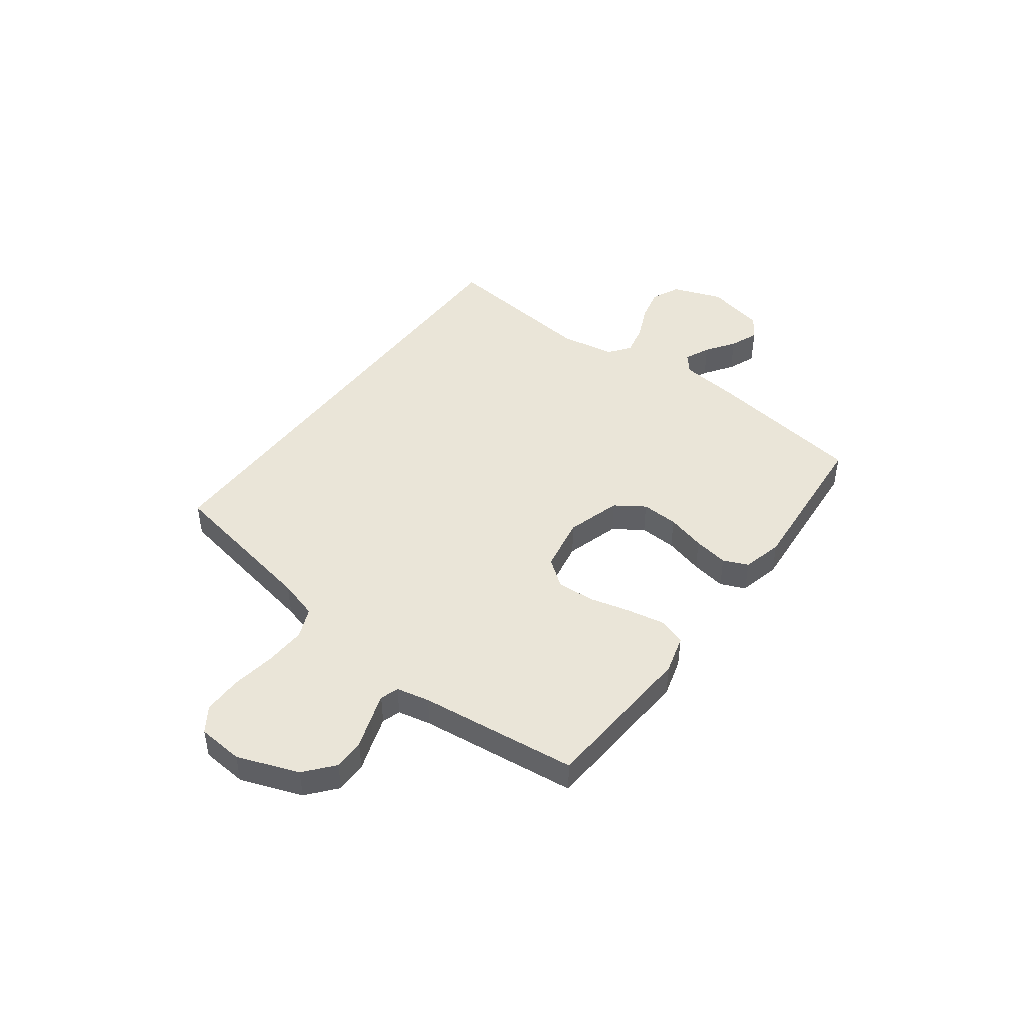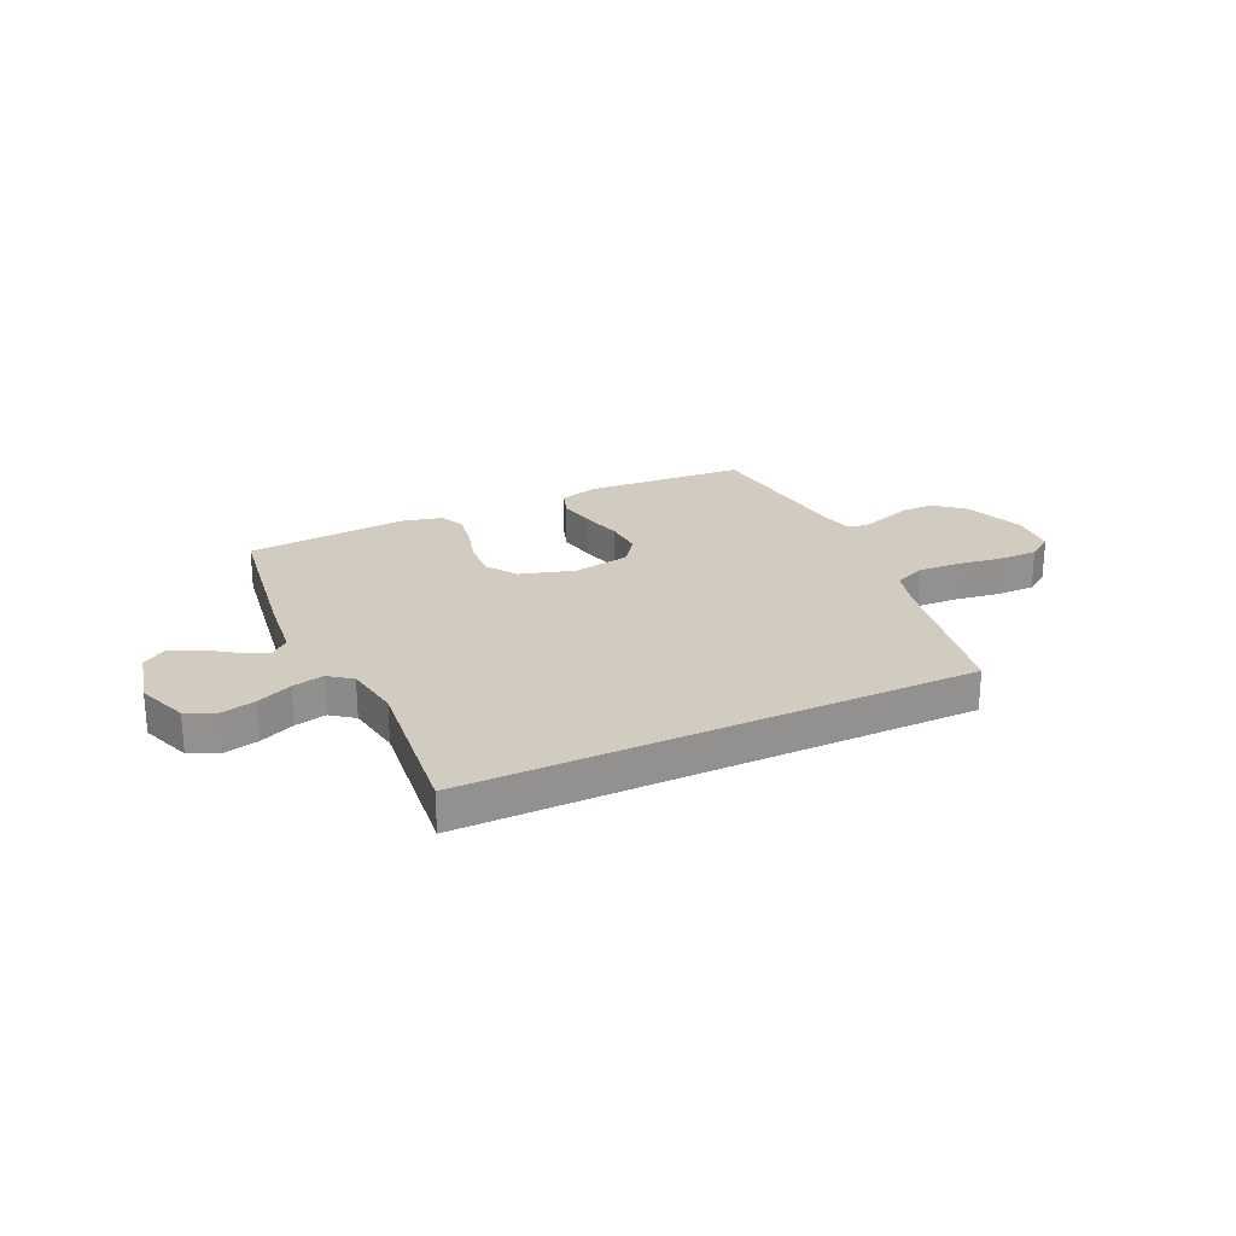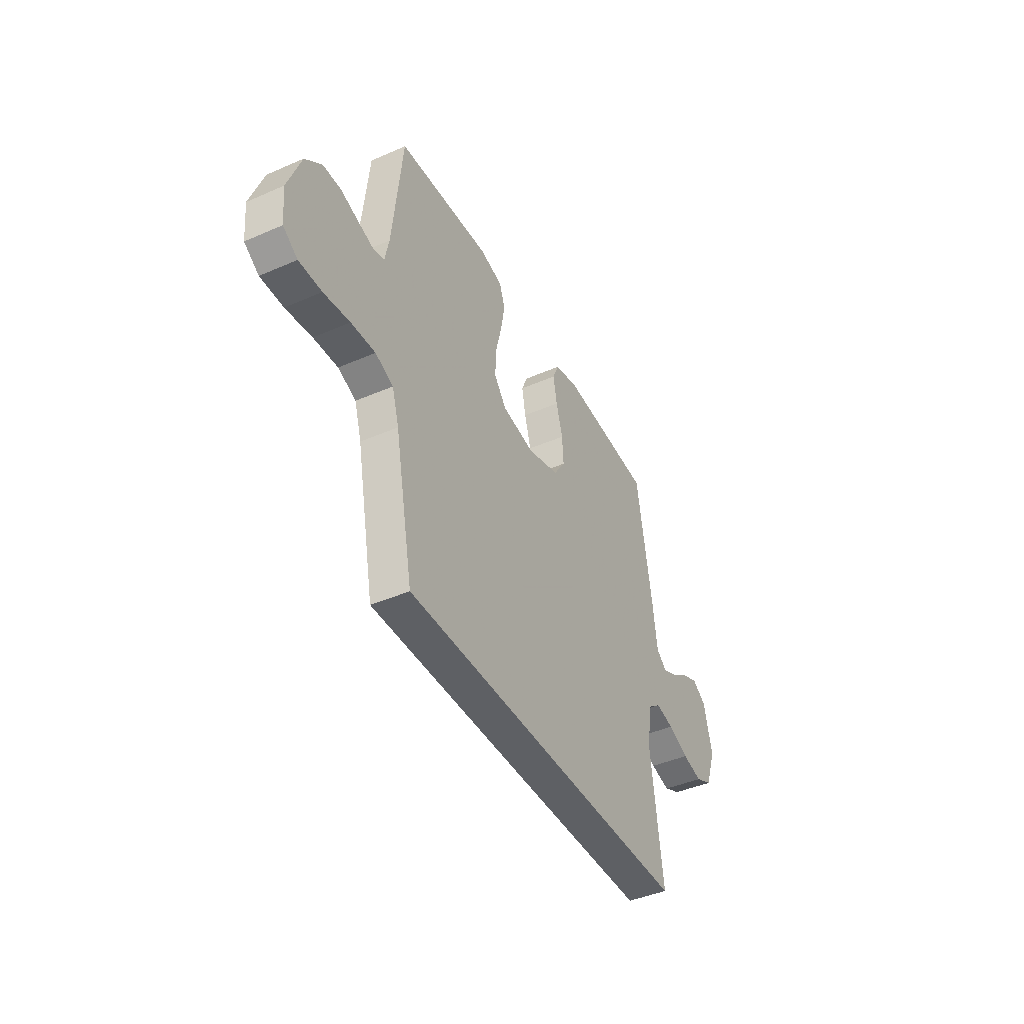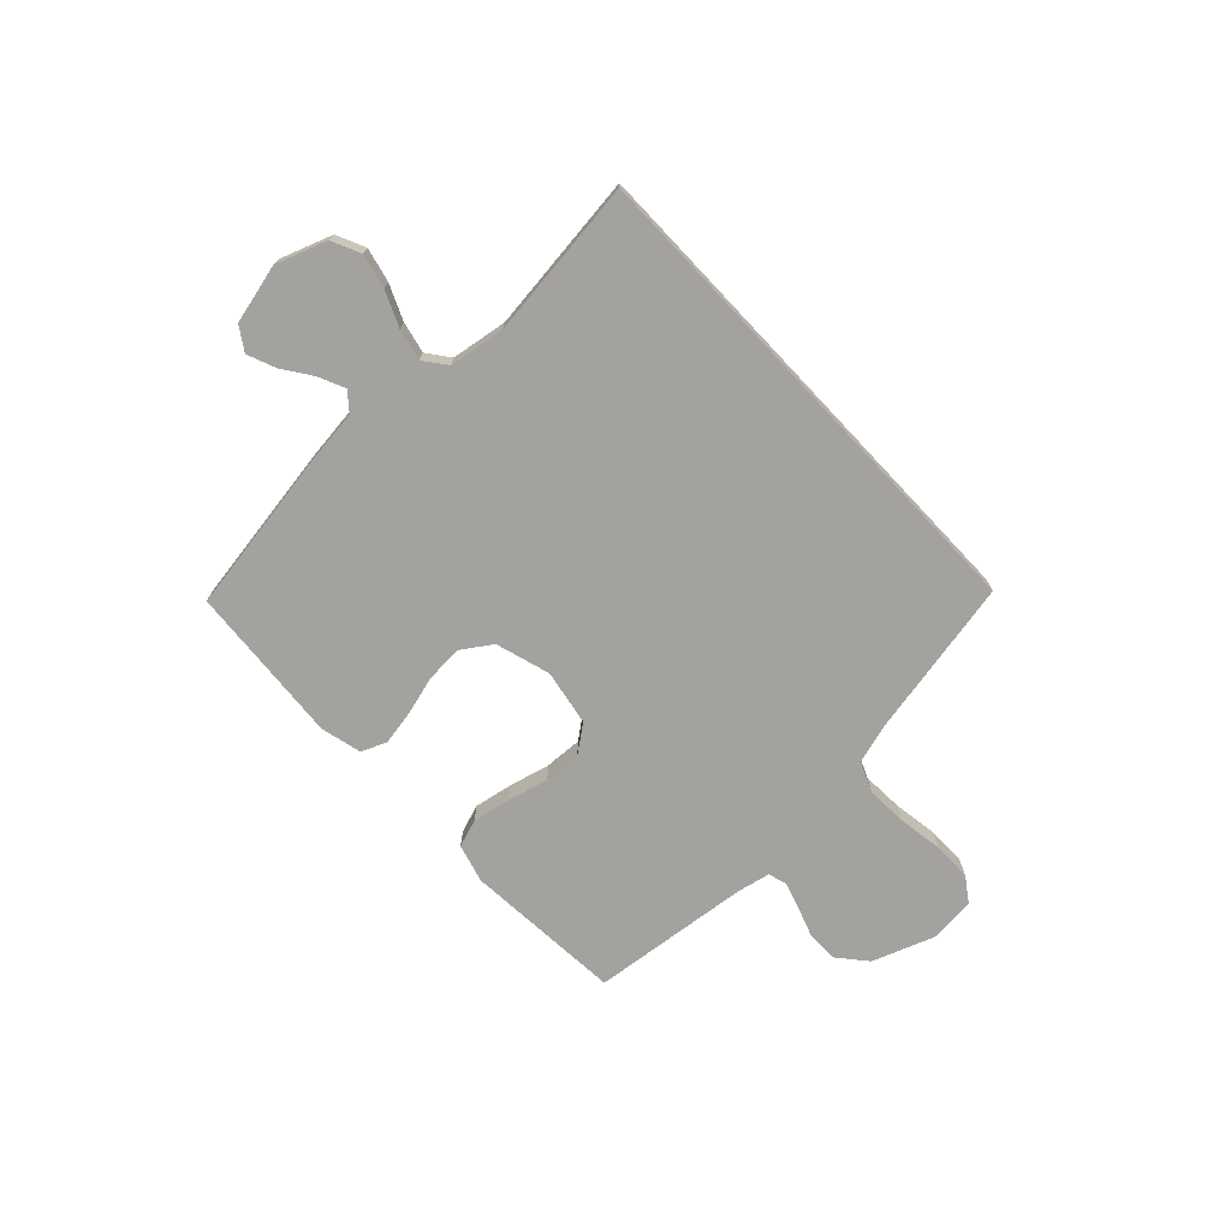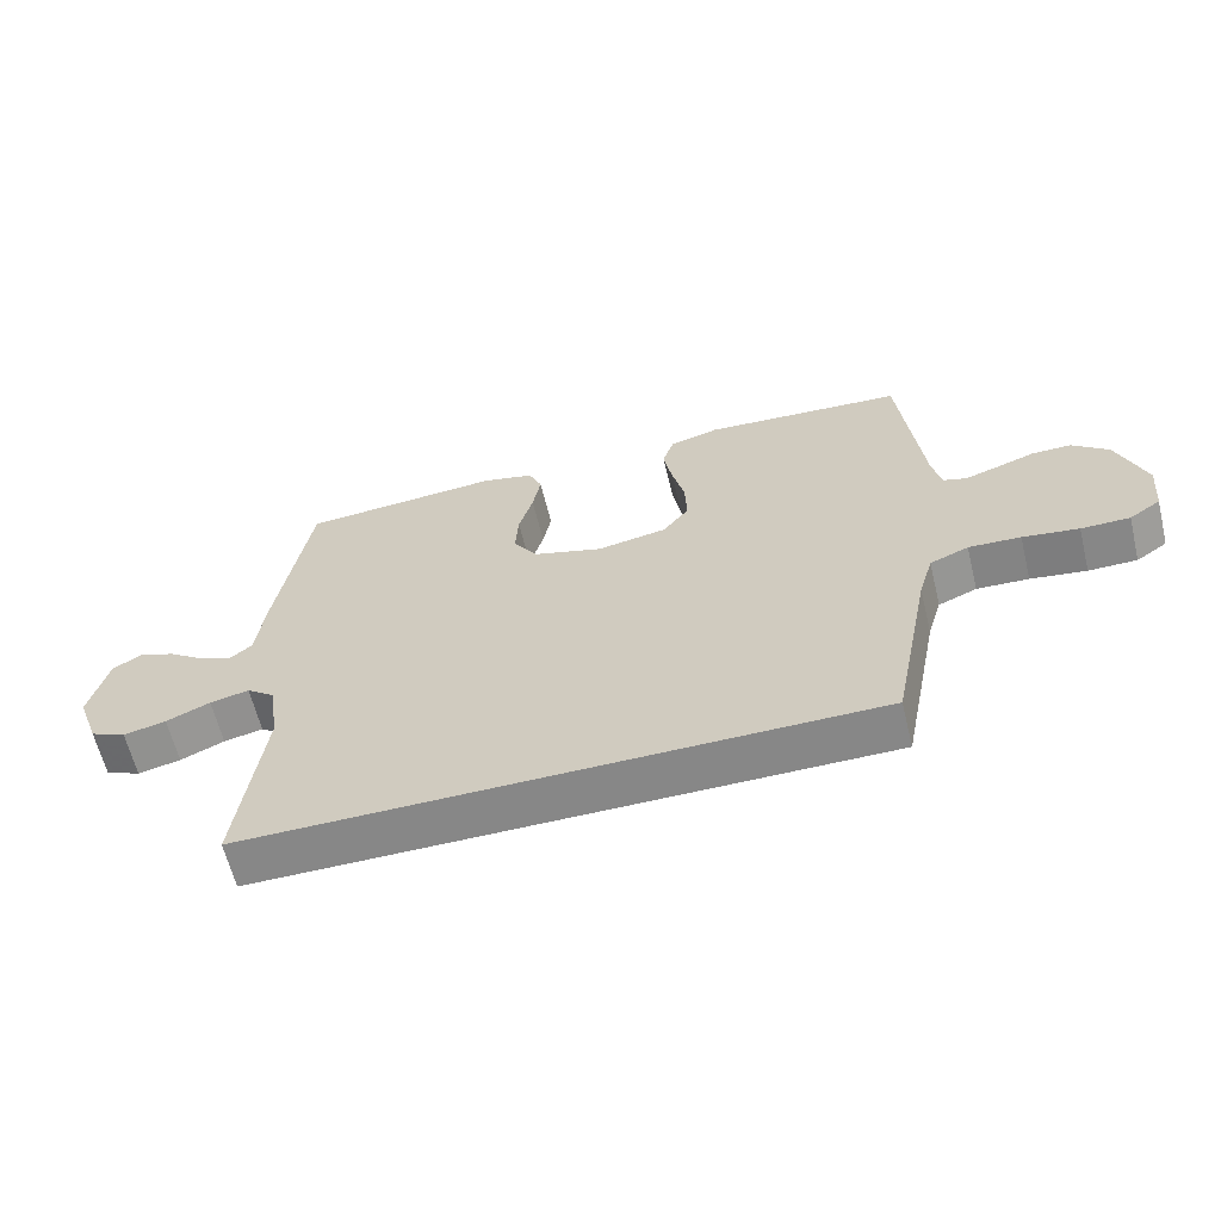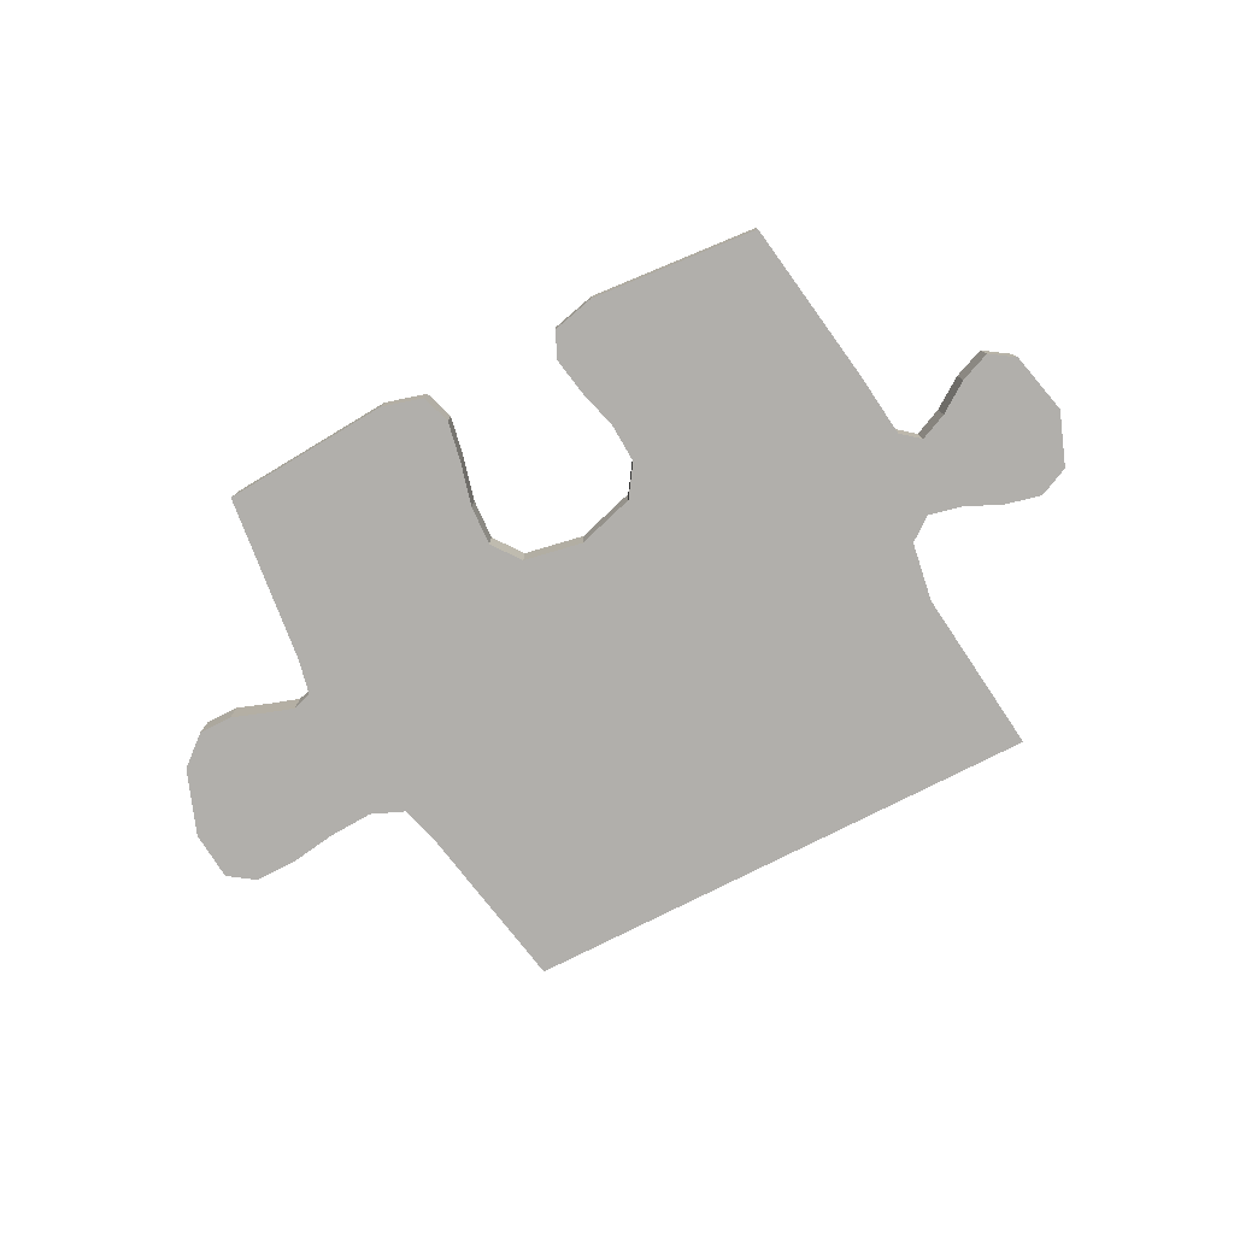
<metadata>
{"format":"obj","ext":"obj","renderer":"f3d","projection":"perspective","resolution":1024,"background":"white","views":[{"elev":45.1,"azim":-53.7,"up":"+Y"},{"elev":24.0,"azim":154.5,"up":"+Y"},{"elev":-42.8,"azim":-62.6,"up":"+Z"},{"elev":-72.5,"azim":133.2,"up":"+Y"},{"elev":-62.5,"azim":-166.3,"up":"+Z"},{"elev":-78.3,"azim":26.8,"up":"+Y"}]}
</metadata>
<code>
v 0.5 0.07 0.5
v 0.548 0.07 0.2
v 0.562 0.07 0.087
v 0.596 0.07 0.059
v 0.645 0.07 0.081
v 0.699 0.07 0.119
v 0.753 0.07 0.141
v 0.797 0.07 0.112
v 0.824 0.07 0
v 0.79 0.07 -0.095
v 0.736 0.07 -0.12
v 0.672 0.07 -0.105
v 0.606 0.07 -0.076
v 0.547 0.07 -0.063
v 0.505 0.07 -0.095
v 0.489 0.07 -0.2
v 0.526 0.07 -0.5
v -0.414 0.07 -0.5
v -0.473 0.07 -0.2
v -0.495 0.07 -0.126
v -0.553 0.07 -0.102
v -0.631 0.07 -0.106
v -0.715 0.07 -0.119
v -0.788 0.07 -0.119
v -0.835 0.07 -0.087
v -0.843 0.07 0
v -0.801 0.07 0.116
v -0.747 0.07 0.162
v -0.688 0.07 0.162
v -0.63 0.07 0.142
v -0.58 0.07 0.126
v -0.545 0.07 0.137
v -0.532 0.07 0.2
v -0.5 0.07 0.5
v -0.2 0.07 0.522
v -0.127 0.07 0.502
v -0.109 0.07 0.45
v -0.122 0.07 0.378
v -0.141 0.07 0.301
v -0.144 0.07 0.23
v -0.105 0.07 0.179
v 0 0.07 0.16
v 0.103 0.07 0.191
v 0.14 0.07 0.247
v 0.136 0.07 0.317
v 0.115 0.07 0.391
v 0.103 0.07 0.457
v 0.123 0.07 0.504
v 0.2 0.07 0.523
v 0.5 0 0.5
v 0.548 0 0.2
v 0.562 0 0.087
v 0.596 0 0.059
v 0.645 0 0.081
v 0.699 0 0.119
v 0.753 0 0.141
v 0.797 0 0.112
v 0.824 0 0
v 0.79 0 -0.095
v 0.736 0 -0.12
v 0.672 0 -0.105
v 0.606 0 -0.076
v 0.547 0 -0.063
v 0.505 0 -0.095
v 0.489 0 -0.2
v 0.526 0 -0.5
v -0.414 0 -0.5
v -0.473 0 -0.2
v -0.495 0 -0.126
v -0.553 0 -0.102
v -0.631 0 -0.106
v -0.715 0 -0.119
v -0.788 0 -0.119
v -0.835 0 -0.087
v -0.843 0 0
v -0.801 0 0.116
v -0.747 0 0.162
v -0.688 0 0.162
v -0.63 0 0.142
v -0.58 0 0.126
v -0.545 0 0.137
v -0.532 0 0.2
v -0.5 0 0.5
v -0.2 0 0.522
v -0.127 0 0.502
v -0.109 0 0.45
v -0.122 0 0.378
v -0.141 0 0.301
v -0.144 0 0.23
v -0.105 0 0.179
v 0 0 0.16
v 0.103 0 0.191
v 0.14 0 0.247
v 0.136 0 0.317
v 0.115 0 0.391
v 0.103 0 0.457
v 0.123 0 0.504
v 0.2 0 0.523
f 1 2 3
f 49 1 3
f 48 49 3
f 47 48 3
f 46 47 3
f 45 46 3
f 44 45 3 4
f 43 44 4
f 42 43 4
f 37 38 39
f 36 37 39
f 35 36 39
f 34 35 39
f 33 34 39
f 32 33 39 40
f 31 32 40 41
f 28 29 30
f 27 28 30
f 26 27 30
f 25 26 30
f 24 25 30
f 23 24 30
f 22 23 30
f 21 22 30 31
f 31 41 42
f 21 31 42
f 20 21 42
f 16 17 18 19
f 19 20 42
f 16 19 42
f 15 16 42
f 11 12 13
f 10 11 13
f 9 10 13
f 8 9 13
f 7 8 13
f 6 7 13
f 5 6 13
f 4 5 13 14
f 4 14 15 42
f 52 51 50
f 52 50 98
f 52 98 97
f 52 97 96
f 52 96 95
f 52 95 94
f 53 52 94 93
f 53 93 92
f 53 92 91
f 88 87 86
f 88 86 85
f 88 85 84
f 88 84 83
f 88 83 82
f 89 88 82 81
f 90 89 81 80
f 79 78 77
f 79 77 76
f 79 76 75
f 79 75 74
f 79 74 73
f 79 73 72
f 79 72 71
f 80 79 71 70
f 91 90 80
f 91 80 70
f 91 70 69
f 68 67 66 65
f 91 69 68
f 91 68 65
f 91 65 64
f 62 61 60
f 62 60 59
f 62 59 58
f 62 58 57
f 62 57 56
f 62 56 55
f 62 55 54
f 63 62 54 53
f 91 64 63 53
f 1 50 51 2
f 2 51 52 3
f 3 52 53 4
f 4 53 54 5
f 5 54 55 6
f 6 55 56 7
f 7 56 57 8
f 8 57 58 9
f 9 58 59 10
f 10 59 60 11
f 11 60 61 12
f 12 61 62 13
f 13 62 63 14
f 14 63 64 15
f 15 64 65 16
f 16 65 66 17
f 17 66 67 18
f 18 67 68 19
f 19 68 69 20
f 20 69 70 21
f 21 70 71 22
f 22 71 72 23
f 23 72 73 24
f 24 73 74 25
f 25 74 75 26
f 26 75 76 27
f 27 76 77 28
f 28 77 78 29
f 29 78 79 30
f 30 79 80 31
f 31 80 81 32
f 32 81 82 33
f 33 82 83 34
f 34 83 84 35
f 35 84 85 36
f 36 85 86 37
f 37 86 87 38
f 38 87 88 39
f 39 88 89 40
f 40 89 90 41
f 41 90 91 42
f 42 91 92 43
f 43 92 93 44
f 44 93 94 45
f 45 94 95 46
f 46 95 96 47
f 47 96 97 48
f 48 97 98 49
f 49 98 50 1

</code>
